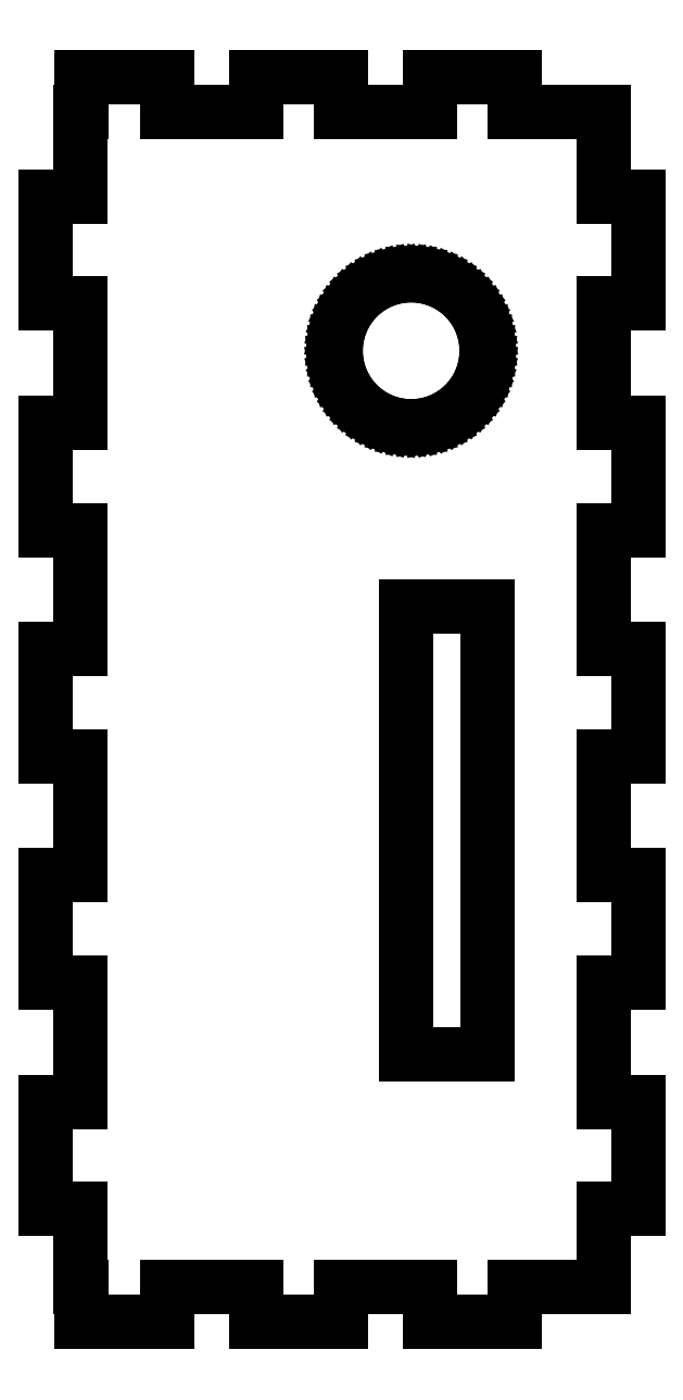
<metadata>
{"format":"dxf","ext":"dxf","renderer":"ezdxf+matplotlib","layout":"modelspace","background":"white","min_lineweight":24,"dpi":150}
</metadata>
<code>
0
SECTION
2
ENTITIES
0
LINE
8
0
10
-29.6
20
-0.5
11
-21.9
21
-0.5
0
LINE
8
0
10
-21.9
20
-0.5
11
-21.9
21
-3.5
0
LINE
8
0
10
-21.9
20
-3.5
11
-14.6
21
-3.5
0
LINE
8
0
10
-14.6
20
-3.5
11
-14.6
21
-0.5
0
LINE
8
0
10
-14.6
20
-0.5
11
-6.9
21
-0.5
0
LINE
8
0
10
-6.9
20
-0.5
11
-6.9
21
-3.5
0
LINE
8
0
10
-6.9
20
-3.5
11
0.4
21
-3.5
0
LINE
8
0
10
0.4
20
-3.5
11
0.4
21
-0.5
0
LINE
8
0
10
0.4
20
-0.5
11
8
21
-0.5
0
LINE
8
0
10
8
20
-0.5
11
8
21
6.227
0
LINE
8
0
10
8
20
6.227
11
11
21
6.227
0
LINE
8
0
10
11
20
6.227
11
11
21
15.41
0
LINE
8
0
10
11
20
15.41
11
8
21
15.41
0
LINE
8
0
10
8
20
15.41
11
8
21
25.68
0
LINE
8
0
10
8
20
25.68
11
11
21
25.68
0
LINE
8
0
10
11
20
25.68
11
11
21
34.86
0
LINE
8
0
10
11
20
34.86
11
8
21
34.86
0
LINE
8
0
10
8
20
34.86
11
8
21
45.14
0
LINE
8
0
10
8
20
45.14
11
11
21
45.14
0
LINE
8
0
10
11
20
45.14
11
11
21
54.32
0
LINE
8
0
10
11
20
54.32
11
8
21
54.32
0
LINE
8
0
10
8
20
54.32
11
8
21
64.59
0
LINE
8
0
10
8
20
64.59
11
11
21
64.59
0
LINE
8
0
10
11
20
64.59
11
11
21
73.77
0
LINE
8
0
10
11
20
73.77
11
8
21
73.77
0
LINE
8
0
10
8
20
73.77
11
8
21
84.05
0
LINE
8
0
10
8
20
84.05
11
11
21
84.05
0
LINE
8
0
10
11
20
84.05
11
11
21
93.23
0
LINE
8
0
10
11
20
93.23
11
8
21
93.23
0
LINE
8
0
10
8
20
93.23
11
8
21
100.5
0
LINE
8
0
10
8
20
100.5
11
0.4
21
100.5
0
LINE
8
0
10
0.4
20
100.5
11
0.4
21
103.5
0
LINE
8
0
10
0.4
20
103.5
11
-6.9
21
103.5
0
LINE
8
0
10
-6.9
20
103.5
11
-6.9
21
100.5
0
LINE
8
0
10
-6.9
20
100.5
11
-14.6
21
100.5
0
LINE
8
0
10
-14.6
20
100.5
11
-14.6
21
103.5
0
LINE
8
0
10
-14.6
20
103.5
11
-21.9
21
103.5
0
LINE
8
0
10
-21.9
20
103.5
11
-21.9
21
100.5
0
LINE
8
0
10
-21.9
20
100.5
11
-29.6
21
100.5
0
LINE
8
0
10
-29.6
20
100.5
11
-29.6
21
103.5
0
LINE
8
0
10
-29.6
20
103.5
11
-36.9
21
103.5
0
LINE
8
0
10
-36.9
20
103.5
11
-36.9
21
100.5
0
LINE
8
0
10
-36.9
20
100.5
11
-37
21
100.5
0
LINE
8
0
10
-37
20
100.5
11
-37
21
93.23
0
LINE
8
0
10
-37
20
93.23
11
-40
21
93.23
0
LINE
8
0
10
-40
20
93.23
11
-40
21
84.05
0
LINE
8
0
10
-40
20
84.05
11
-37
21
84.05
0
LINE
8
0
10
-37
20
84.05
11
-37
21
73.77
0
LINE
8
0
10
-37
20
73.77
11
-40
21
73.77
0
LINE
8
0
10
-40
20
73.77
11
-40
21
64.59
0
LINE
8
0
10
-40
20
64.59
11
-37
21
64.59
0
LINE
8
0
10
-37
20
64.59
11
-37
21
54.32
0
LINE
8
0
10
-37
20
54.32
11
-40
21
54.32
0
LINE
8
0
10
-40
20
54.32
11
-40
21
45.14
0
LINE
8
0
10
-40
20
45.14
11
-37
21
45.14
0
LINE
8
0
10
-37
20
45.14
11
-37
21
34.86
0
LINE
8
0
10
-37
20
34.86
11
-40
21
34.86
0
LINE
8
0
10
-40
20
34.86
11
-40
21
25.68
0
LINE
8
0
10
-40
20
25.68
11
-37
21
25.68
0
LINE
8
0
10
-37
20
25.68
11
-37
21
15.41
0
LINE
8
0
10
-37
20
15.41
11
-40
21
15.41
0
LINE
8
0
10
-40
20
15.41
11
-40
21
6.227
0
LINE
8
0
10
-40
20
6.227
11
-37
21
6.227
0
LINE
8
0
10
-37
20
6.227
11
-37
21
-0.5
0
LINE
8
0
10
-37
20
-0.5
11
-36.9
21
-0.5
0
LINE
8
0
10
-36.9
20
-0.5
11
-36.9
21
-3.5
0
LINE
8
0
10
-36.9
20
-3.5
11
-29.6
21
-3.5
0
LINE
8
0
10
-29.6
20
-3.5
11
-29.6
21
-0.5
0
LINE
8
0
10
-9.229
20
73.54
11
-9.901
21
73.64
0
LINE
8
0
10
-9.901
20
73.64
11
-10.56
21
73.82
0
LINE
8
0
10
-10.56
20
73.82
11
-11.19
21
74.06
0
LINE
8
0
10
-11.19
20
74.06
11
-11.8
21
74.37
0
LINE
8
0
10
-11.8
20
74.37
11
-12.37
21
74.74
0
LINE
8
0
10
-12.37
20
74.74
11
-12.9
21
75.17
0
LINE
8
0
10
-12.9
20
75.17
11
-13.38
21
75.65
0
LINE
8
0
10
-13.38
20
75.65
11
-13.81
21
76.18
0
LINE
8
0
10
-13.81
20
76.18
11
-14.18
21
76.75
0
LINE
8
0
10
-14.18
20
76.75
11
-14.49
21
77.36
0
LINE
8
0
10
-14.49
20
77.36
11
-14.73
21
77.99
0
LINE
8
0
10
-14.73
20
77.99
11
-14.91
21
78.65
0
LINE
8
0
10
-14.91
20
78.65
11
-15.01
21
79.32
0
LINE
8
0
10
-15.01
20
79.32
11
-15.05
21
80
0
LINE
8
0
10
-15.05
20
80
11
-15.01
21
80.68
0
LINE
8
0
10
-15.01
20
80.68
11
-14.91
21
81.35
0
LINE
8
0
10
-14.91
20
81.35
11
-14.73
21
82.01
0
LINE
8
0
10
-14.73
20
82.01
11
-14.49
21
82.64
0
LINE
8
0
10
-14.49
20
82.64
11
-14.18
21
83.25
0
LINE
8
0
10
-14.18
20
83.25
11
-13.81
21
83.82
0
LINE
8
0
10
-13.81
20
83.82
11
-13.38
21
84.35
0
LINE
8
0
10
-13.38
20
84.35
11
-12.9
21
84.83
0
LINE
8
0
10
-12.9
20
84.83
11
-12.37
21
85.26
0
LINE
8
0
10
-12.37
20
85.26
11
-11.8
21
85.63
0
LINE
8
0
10
-11.8
20
85.63
11
-11.19
21
85.94
0
LINE
8
0
10
-11.19
20
85.94
11
-10.56
21
86.18
0
LINE
8
0
10
-10.56
20
86.18
11
-9.901
21
86.36
0
LINE
8
0
10
-9.901
20
86.36
11
-9.229
21
86.46
0
LINE
8
0
10
-9.229
20
86.46
11
-8.55
21
86.5
0
LINE
8
0
10
-8.55
20
86.5
11
-7.871
21
86.46
0
LINE
8
0
10
-7.871
20
86.46
11
-7.199
21
86.36
0
LINE
8
0
10
-7.199
20
86.36
11
-6.541
21
86.18
0
LINE
8
0
10
-6.541
20
86.18
11
-5.906
21
85.94
0
LINE
8
0
10
-5.906
20
85.94
11
-5.3
21
85.63
0
LINE
8
0
10
-5.3
20
85.63
11
-4.729
21
85.26
0
LINE
8
0
10
-4.729
20
85.26
11
-4.201
21
84.83
0
LINE
8
0
10
-4.201
20
84.83
11
-3.72
21
84.35
0
LINE
8
0
10
-3.72
20
84.35
11
-3.291
21
83.82
0
LINE
8
0
10
-3.291
20
83.82
11
-2.921
21
83.25
0
LINE
8
0
10
-2.921
20
83.25
11
-2.612
21
82.64
0
LINE
8
0
10
-2.612
20
82.64
11
-2.368
21
82.01
0
LINE
8
0
10
-2.368
20
82.01
11
-2.192
21
81.35
0
LINE
8
0
10
-2.192
20
81.35
11
-2.086
21
80.68
0
LINE
8
0
10
-2.086
20
80.68
11
-2.05
21
80
0
LINE
8
0
10
-2.05
20
80
11
-2.086
21
79.32
0
LINE
8
0
10
-2.086
20
79.32
11
-2.192
21
78.65
0
LINE
8
0
10
-2.192
20
78.65
11
-2.368
21
77.99
0
LINE
8
0
10
-2.368
20
77.99
11
-2.612
21
77.36
0
LINE
8
0
10
-2.612
20
77.36
11
-2.921
21
76.75
0
LINE
8
0
10
-2.921
20
76.75
11
-3.291
21
76.18
0
LINE
8
0
10
-3.291
20
76.18
11
-3.72
21
75.65
0
LINE
8
0
10
-3.72
20
75.65
11
-4.201
21
75.17
0
LINE
8
0
10
-4.201
20
75.17
11
-4.729
21
74.74
0
LINE
8
0
10
-4.729
20
74.74
11
-5.3
21
74.37
0
LINE
8
0
10
-5.3
20
74.37
11
-5.906
21
74.06
0
LINE
8
0
10
-5.906
20
74.06
11
-6.541
21
73.82
0
LINE
8
0
10
-6.541
20
73.82
11
-7.199
21
73.64
0
LINE
8
0
10
-7.199
20
73.64
11
-7.871
21
73.54
0
LINE
8
0
10
-7.871
20
73.54
11
-8.55
21
73.5
0
LINE
8
0
10
-8.55
20
73.5
11
-9.229
21
73.54
0
LINE
8
0
10
-9
20
19.5
11
-9
21
58
0
LINE
8
0
10
-9
20
58
11
-2
21
58
0
LINE
8
0
10
-2
20
58
11
-2
21
19.5
0
LINE
8
0
10
-2
20
19.5
11
-9
21
19.5
0
ENDSEC
0
EOF

</code>
